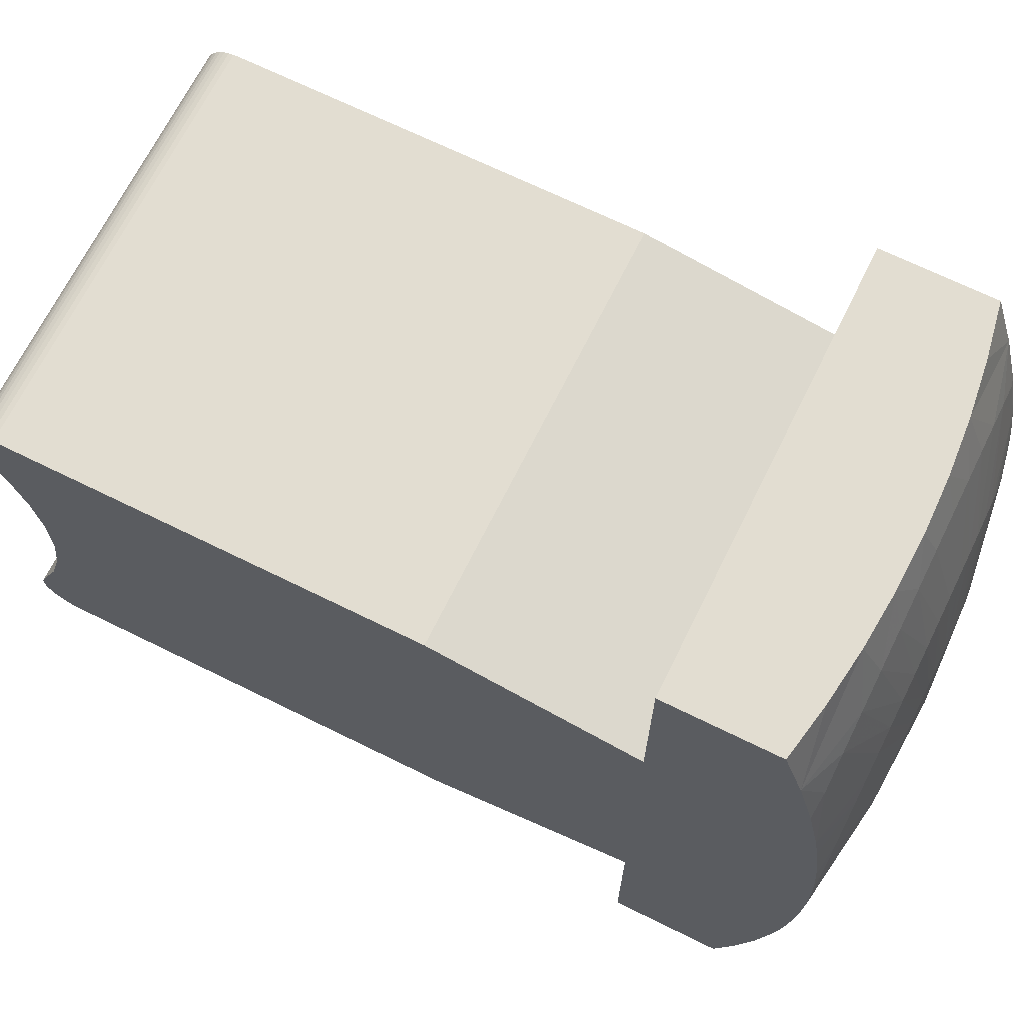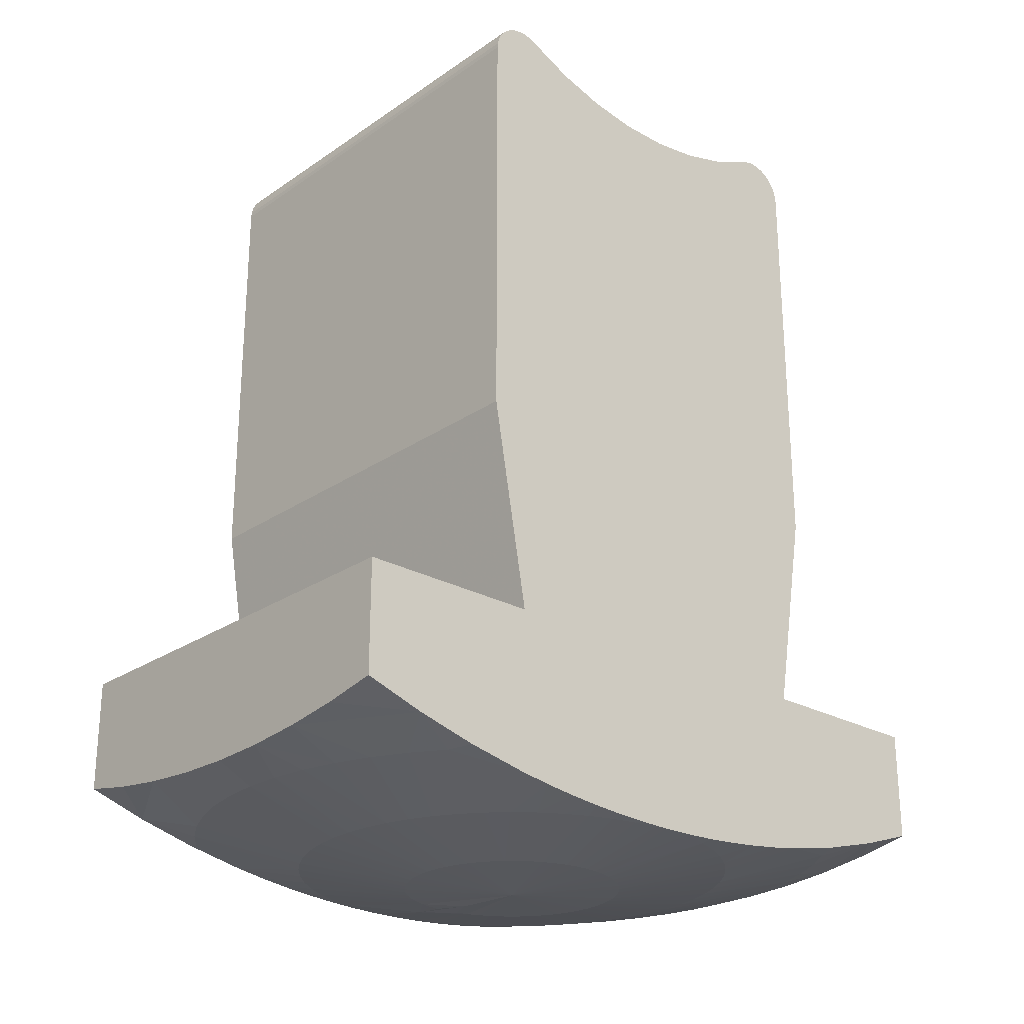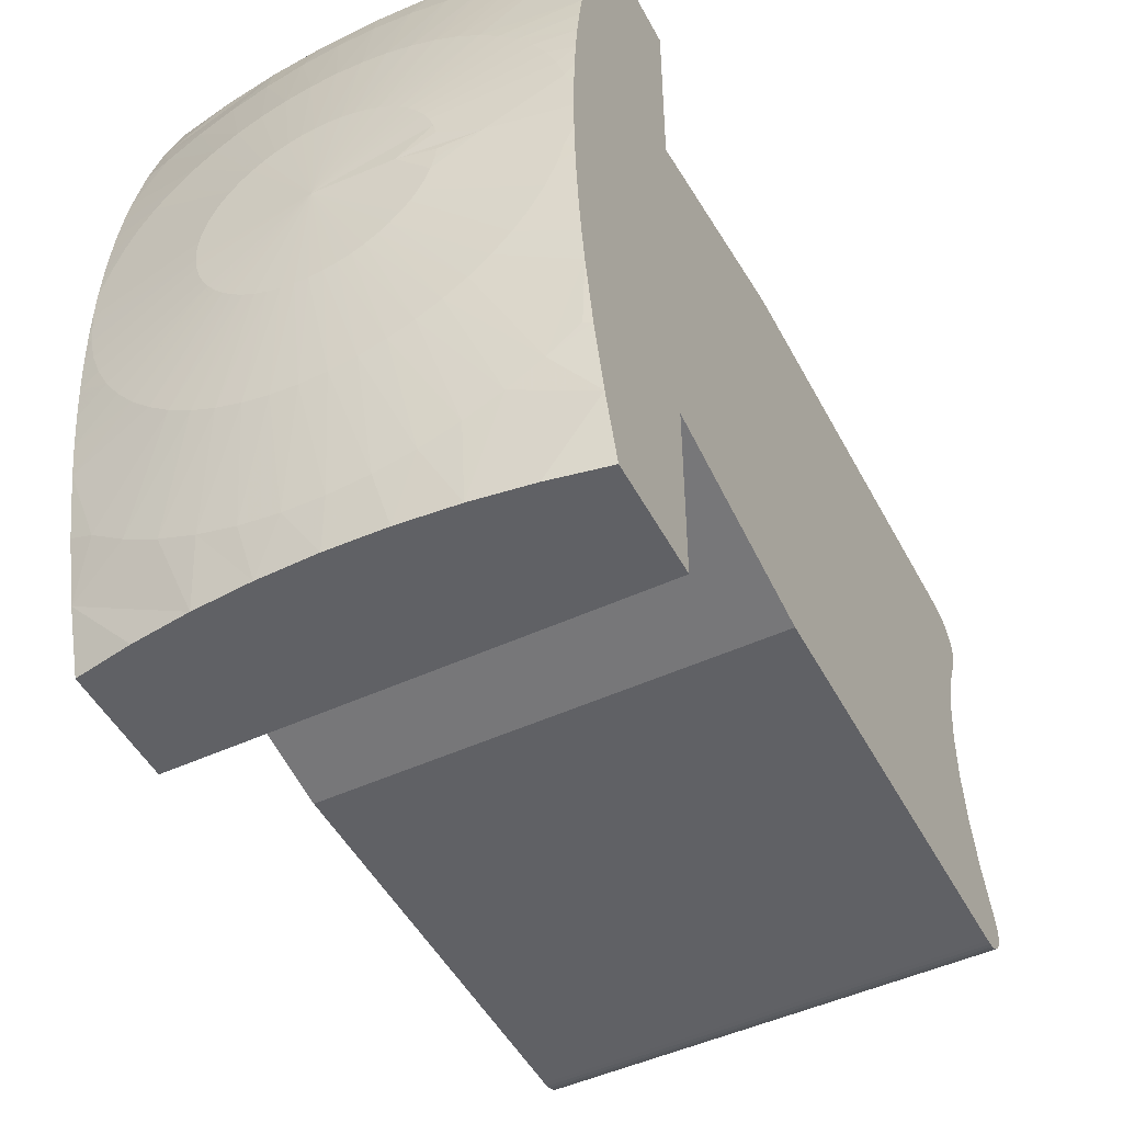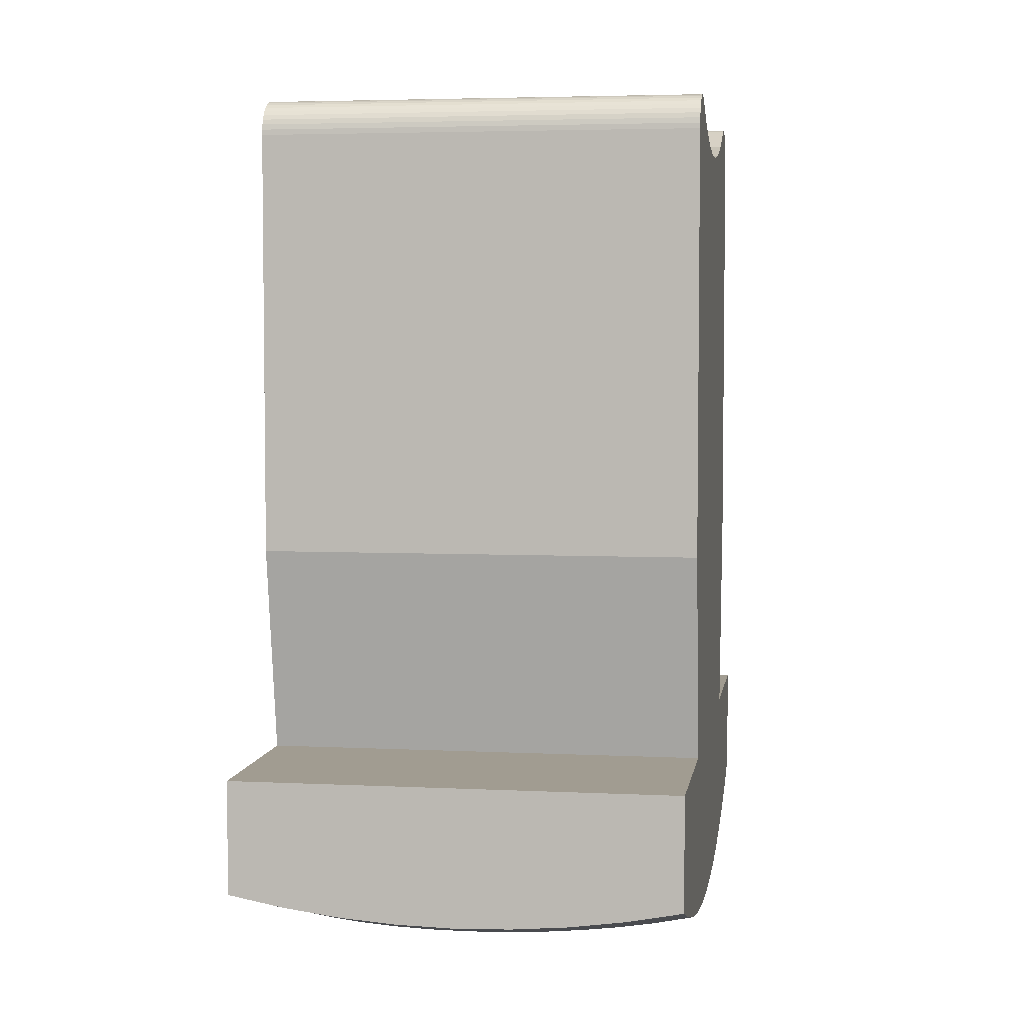
<metadata>
{"format":"obj","ext":"obj","renderer":"f3d","projection":"perspective","resolution":1024,"background":"white","views":[{"elev":68.5,"azim":116.3,"up":"+Y"},{"elev":-24.9,"azim":47.8,"up":"+Z"},{"elev":-48.9,"azim":-152.9,"up":"+Y"},{"elev":4.5,"azim":-171.1,"up":"+Z"}]}
</metadata>
<code>
v -0.03 -0.004251 -0.1569
v -0.03 -0 -0.157
v -0.02008 -0 -0.1587
v -0.03 -0.05 -0.1482
v -0.03 -0.04192 -0.1509
v -0.02258 -0.05 -0.1496
v -0.01509 -0.05 -0.1506
v 0.03 -0.04192 -0.1509
v 0.02258 -0.05 -0.1496
v 0.01509 -0.05 -0.1506
v 0.03 -0.05 -0.1482
v 0.03 0.05 -0.1482
v 0.03 0.04192 -0.1509
v 0.02258 0.05 -0.1496
v 0.01509 0.05 -0.1506
v -0.03 0.04192 -0.1509
v -0.02258 0.05 -0.1496
v -0.01509 0.05 -0.1506
v -0.03 0.05 -0.1482
v -0.03 0.004251 -0.1569
v -0.01492 -0.0008533 -0.1593
v -0.01006 -0 -0.1597
v -0.01473 -0.002549 -0.1593
v -0.01434 -0.004211 -0.1593
v -0 -0 -0.16
v -0.01377 -0.005818 -0.1593
v -0.01302 -0.00735 -0.1593
v -0.01209 -0.008786 -0.1593
v -0.02897 -0.006737 -0.157
v -0.03 -0.008498 -0.1567
v -0.01101 -0.01011 -0.1593
v -0.02802 -0.009996 -0.157
v -0.03 -0.01274 -0.1564
v -0.009788 -0.0113 -0.1593
v -0.02669 -0.01312 -0.157
v -0.03 -0.01697 -0.156
v -0.008437 -0.01234 -0.1593
v -0.02502 -0.01608 -0.157
v -0.006975 -0.01322 -0.1593
v -0.02303 -0.01883 -0.157
v -0.03 -0.02118 -0.1554
v -0.005423 -0.01393 -0.1593
v -0.02073 -0.02133 -0.157
v -0.03 -0.02538 -0.1548
v -0.0038 -0.01446 -0.1593
v -0.01816 -0.02356 -0.157
v -0.002127 -0.0148 -0.1593
v -0.01536 -0.02547 -0.157
v -0.0004268 -0.01494 -0.1593
v -0.01236 -0.02706 -0.157
v 0.001279 -0.01489 -0.1593
v -0.009192 -0.02829 -0.157
v 0.002968 -0.01465 -0.1593
v -0.02898 -0.03344 -0.1533
v -0.03 -0.03371 -0.1531
v -0.005907 -0.02915 -0.157
v 0.004619 -0.01422 -0.1593
v -0.02498 -0.03653 -0.1533
v -0.002545 -0.02964 -0.157
v 0.006209 -0.0136 -0.1593
v -0.02065 -0.03913 -0.1533
v 0.0008494 -0.02973 -0.157
v 0.007719 -0.0128 -0.1593
v -0.01605 -0.04123 -0.1533
v 0.004233 -0.02944 -0.157
v 0.009127 -0.01184 -0.1593
v -0.01125 -0.04279 -0.1533
v -0.007554 -0.05 -0.1512
v 0.007562 -0.02877 -0.157
v 0.01042 -0.01072 -0.1593
v -0.006297 -0.0438 -0.1533
v -0 -0.05 -0.1514
v 0.01079 -0.02772 -0.157
v 0.01157 -0.009462 -0.1593
v -0.001264 -0.04423 -0.1533
v 0.01388 -0.02631 -0.157
v 0.01257 -0.008081 -0.1593
v 0.003786 -0.04409 -0.1533
v 0.007554 -0.05 -0.1512
v 0.01679 -0.02455 -0.157
v 0.01341 -0.006595 -0.1593
v 0.008787 -0.04337 -0.1533
v 0.01948 -0.02248 -0.157
v 0.03 -0.02538 -0.1548
v 0.01408 -0.005023 -0.1593
v 0.01367 -0.04208 -0.1533
v 0.02191 -0.02011 -0.157
v 0.03 -0.02118 -0.1554
v 0.01456 -0.003385 -0.1593
v 0.01838 -0.04025 -0.1533
v 0.02406 -0.01748 -0.157
v 0.03 -0.01697 -0.156
v 0.01485 -0.001704 -0.1593
v 0.02285 -0.03789 -0.1533
v 0.0259 -0.01463 -0.157
v 0.03 -0.01274 -0.1564
v 0.01495 0 -0.1593
v 0.02702 -0.03504 -0.1533
v 0.03 -0.03371 -0.1531
v 0.0274 -0.01158 -0.157
v 0.03 -0.008498 -0.1567
v 0.01485 0.001704 -0.1593
v 0.03 0.004251 -0.1569
v 0.03 -0 -0.157
v 0.02854 -0.00838 -0.157
v 0.01456 0.003385 -0.1593
v 0.02931 -0.005072 -0.157
v 0.03 -0.004251 -0.1569
v 0.01408 0.005023 -0.1593
v 0.0297 -0.001698 -0.157
v 0.01341 0.006595 -0.1593
v 0.01257 0.008081 -0.1593
v 0.01157 0.009462 -0.1593
v 0.02854 0.00838 -0.157
v 0.03 0.008498 -0.1567
v 0.01042 0.01072 -0.1593
v 0.0274 0.01158 -0.157
v 0.03 0.01274 -0.1564
v 0.009127 0.01184 -0.1593
v 0.0259 0.01463 -0.157
v 0.03 0.01697 -0.156
v 0.007719 0.0128 -0.1593
v 0.02406 0.01748 -0.157
v 0.03 0.02118 -0.1554
v 0.006209 0.0136 -0.1593
v 0.02191 0.02011 -0.157
v 0.03 0.02538 -0.1548
v 0.004619 0.01422 -0.1593
v 0.01948 0.02248 -0.157
v 0.002968 0.01465 -0.1593
v 0.01679 0.02455 -0.157
v 0.001279 0.01489 -0.1593
v 0.01388 0.02631 -0.157
v -0.0004268 0.01494 -0.1593
v 0.01079 0.02772 -0.157
v -0.002127 0.0148 -0.1593
v 0.007562 0.02877 -0.157
v -0.0038 0.01446 -0.1593
v 0.02702 0.03504 -0.1533
v 0.03 0.03371 -0.1531
v 0.004233 0.02944 -0.157
v -0.005423 0.01393 -0.1593
v 0.02285 0.03789 -0.1533
v 0.0008494 0.02973 -0.157
v -0.006975 0.01322 -0.1593
v 0.01838 0.04025 -0.1533
v -0.002545 0.02964 -0.157
v -0.008437 0.01234 -0.1593
v 0.01367 0.04208 -0.1533
v 0.007554 0.05 -0.1512
v -0.005907 0.02915 -0.157
v -0.009788 0.0113 -0.1593
v 0.008787 0.04337 -0.1533
v -0.009192 0.02829 -0.157
v -0.01101 0.01011 -0.1593
v 0.003786 0.04409 -0.1533
v 0 0.05 -0.1514
v -0.01236 0.02706 -0.157
v -0.01209 0.008786 -0.1593
v -0.001264 0.04423 -0.1533
v -0.01536 0.02547 -0.157
v -0.01302 0.00735 -0.1593
v -0.006297 0.0438 -0.1533
v -0.007554 0.05 -0.1512
v -0.01816 0.02356 -0.157
v -0.01377 0.005818 -0.1593
v -0.01125 0.04279 -0.1533
v -0.02073 0.02133 -0.157
v -0.03 0.02118 -0.1554
v -0.03 0.02538 -0.1548
v -0.01434 0.004211 -0.1593
v -0.01605 0.04123 -0.1533
v -0.02303 0.01883 -0.157
v -0.03 0.01697 -0.156
v -0.01473 0.002549 -0.1593
v -0.02065 0.03913 -0.1533
v -0.02502 0.01608 -0.157
v -0.02498 0.03653 -0.1533
v -0.03 0.03371 -0.1531
v -0.02669 0.01312 -0.157
v -0.03 0.01274 -0.1564
v -0.02898 0.03344 -0.1533
v -0.02802 0.009996 -0.157
v -0.03 0.008498 -0.1567
v -0.02897 0.006737 -0.157
v -0.03 0.05 -0.133
v 0.03 0.05 -0.133
v -0.03 -0.02551 -0.04233
v -0.03 -0.02693 -0.04269
v -0.03 -0.02623 -0.04245
v -0.03 -0.03 -0.0473
v -0.03 -0.02995 -0.04657
v -0.03 -0.02979 -0.04585
v -0.03 -0.02952 -0.04517
v -0.03 -0.02916 -0.04453
v -0.03 -0.02871 -0.04395
v -0.03 -0.02818 -0.04344
v -0.03 -0.02758 -0.04302
v -0.03 -0.02334 -0.04258
v -0.03 -0.02477 -0.0423
v -0.03 -0.02404 -0.04239
v -0.03 -0.02266 -0.04288
v -0.03 -0.01651 -0.0456
v -0.03 -0.01003 -0.04745
v -0.03 0.02551 -0.04233
v -0.03 0.02404 -0.04239
v -0.03 0.02477 -0.0423
v -0.03 0.02334 -0.04258
v -0.03 0.02266 -0.04288
v -0.03 0.02758 -0.04302
v -0.03 0.02623 -0.04245
v -0.03 0.02693 -0.04269
v -0.03 0.02871 -0.04395
v -0.03 0.02818 -0.04344
v -0.03 0.02916 -0.04453
v -0.03 -0.03 -0.1046
v -0.03 -0.003366 -0.04838
v -0.03 0.02979 -0.04585
v -0.03 0.02952 -0.04517
v -0.03 0.03 -0.0473
v -0.03 0.02995 -0.04657
v -0.03 0.01651 -0.0456
v -0.03 0.01003 -0.04745
v -0.03 -0.05 -0.133
v -0.03 -0.025 -0.133
v -0.03 0.03 -0.1046
v -0.03 0.003366 -0.04838
v -0.03 0.025 -0.133
v 0.03 -0.03 -0.0473
v 0.03 -0.02995 -0.04657
v 0.03 -0.02979 -0.04585
v 0.03 -0.02952 -0.04517
v 0.03 -0.02916 -0.04453
v 0.03 -0.02871 -0.04395
v 0.03 -0.02818 -0.04344
v 0.03 -0.02758 -0.04302
v 0.03 -0.02693 -0.04269
v 0.03 -0.02623 -0.04245
v 0.03 -0.02551 -0.04233
v 0.03 -0.02477 -0.0423
v 0.03 -0.02404 -0.04239
v 0.03 -0.02334 -0.04258
v 0.03 -0.02266 -0.04288
v 0.03 -0.03 -0.1046
v 0.03 -0.025 -0.133
v 0.03 -0.05 -0.133
v 0.03 0.02995 -0.04657
v 0.03 0.03 -0.0473
v 0.03 0.02979 -0.04585
v 0.03 0.02952 -0.04517
v 0.03 0.02916 -0.04453
v 0.03 0.02871 -0.04395
v 0.03 0.02818 -0.04344
v 0.03 0.02758 -0.04302
v 0.03 0.02693 -0.04269
v 0.03 0.02623 -0.04245
v 0.03 0.02551 -0.04233
v 0.03 0.02477 -0.0423
v 0.03 0.02404 -0.04239
v 0.03 0.02334 -0.04258
v 0.03 0.02266 -0.04288
v 0.03 -0.01651 -0.0456
v 0.03 -0.01003 -0.04745
v 0.03 -0.003366 -0.04838
v 0.03 0.003366 -0.04838
v 0.03 0.01003 -0.04745
v 0.03 0.01651 -0.0456
v 0.03 0.03 -0.1046
v 0.03 0.025 -0.133
f 1 2 3
f 4 5 6
f 7 6 5
f 8 9 10
f 11 9 8
f 12 13 14
f 15 14 13
f 16 17 18
f 19 17 16
f 2 20 3
f 21 3 22
f 23 21 22
f 23 3 21
f 24 22 25
f 24 3 23
f 24 23 22
f 26 24 25
f 27 26 25
f 28 27 25
f 29 30 1
f 29 3 24
f 29 1 3
f 31 28 25
f 32 33 30
f 32 24 26
f 32 30 29
f 32 29 24
f 34 31 25
f 35 36 33
f 35 26 27
f 35 33 32
f 35 32 26
f 37 34 25
f 38 36 35
f 38 35 27
f 38 27 28
f 39 37 25
f 40 36 38
f 40 41 36
f 40 28 31
f 40 38 28
f 42 39 25
f 43 44 41
f 43 41 40
f 43 40 31
f 43 31 34
f 45 42 25
f 46 44 43
f 46 43 34
f 46 34 37
f 47 45 25
f 48 46 37
f 48 37 39
f 49 47 25
f 50 39 42
f 50 48 39
f 51 49 25
f 52 42 45
f 52 50 42
f 53 51 25
f 54 55 44
f 56 45 47
f 56 52 45
f 57 53 25
f 58 46 48
f 58 5 55
f 58 44 46
f 58 54 44
f 58 55 54
f 59 47 49
f 59 56 47
f 60 57 25
f 61 5 58
f 61 7 5
f 61 48 50
f 61 58 48
f 62 59 49
f 62 49 51
f 63 60 25
f 64 7 61
f 64 61 50
f 64 50 52
f 65 62 51
f 65 51 53
f 66 63 25
f 67 7 64
f 67 68 7
f 67 64 52
f 67 52 56
f 69 53 57
f 69 65 53
f 70 66 25
f 71 72 68
f 71 67 56
f 71 56 59
f 71 68 67
f 73 69 57
f 73 57 60
f 74 70 25
f 75 71 59
f 75 59 62
f 75 72 71
f 76 60 63
f 76 73 60
f 77 74 25
f 78 79 72
f 78 75 62
f 78 62 65
f 78 72 75
f 80 76 63
f 80 63 66
f 81 77 25
f 82 65 69
f 82 79 78
f 82 78 65
f 83 80 66
f 83 66 70
f 83 84 80
f 85 81 25
f 86 10 79
f 86 69 73
f 86 79 82
f 86 82 69
f 87 83 70
f 87 70 74
f 87 88 84
f 87 84 83
f 89 85 25
f 90 8 10
f 90 73 76
f 90 86 73
f 90 10 86
f 91 87 74
f 91 88 87
f 91 74 77
f 91 92 88
f 93 89 25
f 94 90 76
f 94 76 80
f 94 8 90
f 95 77 81
f 95 96 92
f 95 91 77
f 95 92 91
f 97 25 25
f 97 93 25
f 98 99 8
f 98 84 99
f 98 80 84
f 98 8 94
f 98 94 80
f 100 81 85
f 100 96 95
f 100 101 96
f 100 95 81
f 102 103 104
f 102 104 97
f 102 97 25
f 105 101 100
f 105 85 89
f 105 100 85
f 106 102 25
f 106 103 102
f 107 101 105
f 107 105 89
f 107 108 101
f 107 89 93
f 109 106 25
f 110 108 107
f 110 107 93
f 110 104 108
f 110 97 104
f 110 93 97
f 111 109 25
f 112 111 25
f 113 112 25
f 114 106 109
f 114 115 103
f 114 103 106
f 116 113 25
f 117 115 114
f 117 118 115
f 117 109 111
f 117 114 109
f 119 116 25
f 120 111 112
f 120 118 117
f 120 121 118
f 120 117 111
f 122 119 25
f 123 112 113
f 123 120 112
f 123 121 120
f 123 124 121
f 125 122 25
f 126 113 116
f 126 123 113
f 126 124 123
f 126 127 124
f 128 125 25
f 129 116 119
f 129 126 116
f 129 127 126
f 130 128 25
f 131 119 122
f 131 129 119
f 131 127 129
f 132 130 25
f 133 122 125
f 133 131 122
f 134 132 25
f 135 133 125
f 135 125 128
f 136 134 25
f 137 128 130
f 137 135 128
f 138 136 25
f 139 140 127
f 139 13 140
f 139 127 131
f 141 130 132
f 141 137 130
f 142 138 25
f 143 139 131
f 143 131 133
f 143 13 139
f 144 132 134
f 144 141 132
f 145 142 25
f 146 15 13
f 146 133 135
f 146 143 133
f 146 13 143
f 147 144 134
f 147 134 136
f 148 145 25
f 149 15 146
f 149 150 15
f 149 146 135
f 149 135 137
f 151 147 136
f 151 136 138
f 152 148 25
f 153 149 137
f 153 137 141
f 153 150 149
f 154 151 138
f 154 138 142
f 155 152 25
f 156 141 144
f 156 153 141
f 156 150 153
f 156 157 150
f 158 142 145
f 158 154 142
f 159 155 25
f 160 156 144
f 160 157 156
f 160 144 147
f 161 145 148
f 161 158 145
f 162 159 25
f 163 147 151
f 163 157 160
f 163 164 157
f 163 160 147
f 165 148 152
f 165 161 148
f 166 162 25
f 167 164 163
f 167 18 164
f 167 163 151
f 167 151 154
f 168 169 170
f 168 152 155
f 168 165 152
f 168 170 165
f 171 166 25
f 171 25 22
f 172 154 158
f 172 18 167
f 172 167 154
f 173 155 159
f 173 174 169
f 173 169 168
f 173 168 155
f 175 22 3
f 175 3 171
f 175 171 22
f 176 158 161
f 176 172 158
f 176 18 172
f 176 16 18
f 177 174 173
f 177 173 159
f 177 159 162
f 178 176 161
f 178 179 16
f 178 161 165
f 178 165 170
f 178 16 176
f 180 181 174
f 180 162 166
f 180 174 177
f 180 177 162
f 182 170 179
f 182 179 178
f 182 178 170
f 183 184 181
f 183 166 171
f 183 180 166
f 183 181 180
f 185 20 184
f 185 171 3
f 185 3 20
f 185 184 183
f 185 183 171
f 186 18 17
f 186 17 19
f 164 18 186
f 157 164 186
f 187 12 14
f 187 14 15
f 187 15 150
f 187 150 157
f 187 157 186
f 188 189 190
f 191 192 193
f 191 193 194
f 191 194 195
f 191 195 196
f 191 196 197
f 191 197 198
f 199 188 200
f 199 200 201
f 199 189 188
f 202 198 189
f 202 191 198
f 202 189 199
f 203 191 202
f 204 191 203
f 205 206 207
f 205 208 206
f 205 209 208
f 210 209 205
f 210 211 212
f 210 205 211
f 213 210 214
f 215 209 210
f 215 210 213
f 216 204 217
f 216 191 204
f 218 215 219
f 220 218 221
f 220 222 209
f 220 223 222
f 220 209 215
f 220 215 218
f 5 224 225
f 5 4 224
f 55 5 225
f 44 55 225
f 41 44 225
f 226 216 217
f 226 227 223
f 226 223 220
f 226 217 227
f 226 225 216
f 36 41 225
f 33 36 225
f 30 33 225
f 1 30 225
f 2 1 225
f 228 225 226
f 228 2 225
f 20 2 228
f 184 20 228
f 181 184 228
f 174 181 228
f 169 174 228
f 170 169 228
f 179 170 228
f 16 228 186
f 16 179 228
f 19 16 186
f 191 229 230
f 192 230 231
f 192 191 230
f 193 231 232
f 193 192 231
f 194 232 233
f 194 193 232
f 195 233 234
f 195 194 233
f 196 234 235
f 196 195 234
f 197 235 236
f 197 196 235
f 198 236 237
f 198 197 236
f 189 237 238
f 189 198 237
f 190 238 239
f 190 189 238
f 188 239 240
f 188 190 239
f 200 188 240
f 201 241 242
f 201 240 241
f 201 200 240
f 199 201 242
f 202 242 243
f 202 199 242
f 244 191 216
f 229 191 244
f 244 225 245
f 244 216 225
f 245 224 246
f 245 225 224
f 224 4 6
f 224 6 7
f 68 224 7
f 72 224 68
f 246 72 79
f 246 79 10
f 246 10 9
f 246 9 11
f 246 224 72
f 247 248 220
f 247 220 221
f 249 221 218
f 249 247 221
f 250 218 219
f 250 249 218
f 251 219 215
f 251 250 219
f 252 215 213
f 252 251 215
f 253 213 214
f 253 252 213
f 254 214 210
f 254 253 214
f 255 210 212
f 255 254 210
f 256 212 211
f 256 255 212
f 257 211 205
f 257 256 211
f 258 205 207
f 258 257 205
f 259 207 206
f 259 258 207
f 260 206 208
f 260 259 206
f 261 208 209
f 261 260 208
f 262 202 243
f 262 203 202
f 263 204 203
f 263 203 262
f 264 217 204
f 264 204 263
f 265 227 217
f 265 217 264
f 266 222 223
f 266 223 227
f 266 227 265
f 267 209 222
f 267 222 266
f 261 209 267
f 268 226 220
f 248 268 220
f 268 269 228
f 268 228 226
f 269 187 186
f 269 186 228
f 237 236 235
f 237 235 234
f 238 234 233
f 238 237 234
f 239 233 232
f 239 238 233
f 229 231 230
f 240 239 232
f 242 241 240
f 242 232 231
f 242 231 229
f 242 240 232
f 243 242 229
f 262 243 229
f 263 262 229
f 259 260 261
f 257 259 261
f 257 258 259
f 253 256 257
f 253 255 256
f 253 254 255
f 244 265 264
f 244 264 263
f 244 263 229
f 250 252 253
f 250 251 252
f 249 253 257
f 249 250 253
f 247 249 257
f 248 257 261
f 248 247 257
f 248 261 267
f 248 267 266
f 8 245 246
f 8 246 11
f 99 245 8
f 84 245 99
f 88 245 84
f 268 248 266
f 268 265 244
f 268 266 265
f 268 244 245
f 92 245 88
f 96 245 92
f 101 245 96
f 108 245 101
f 104 245 108
f 269 268 245
f 269 245 104
f 103 269 104
f 115 269 103
f 118 269 115
f 121 269 118
f 124 269 121
f 127 269 124
f 140 269 127
f 13 187 269
f 13 269 140
f 12 187 13

</code>
